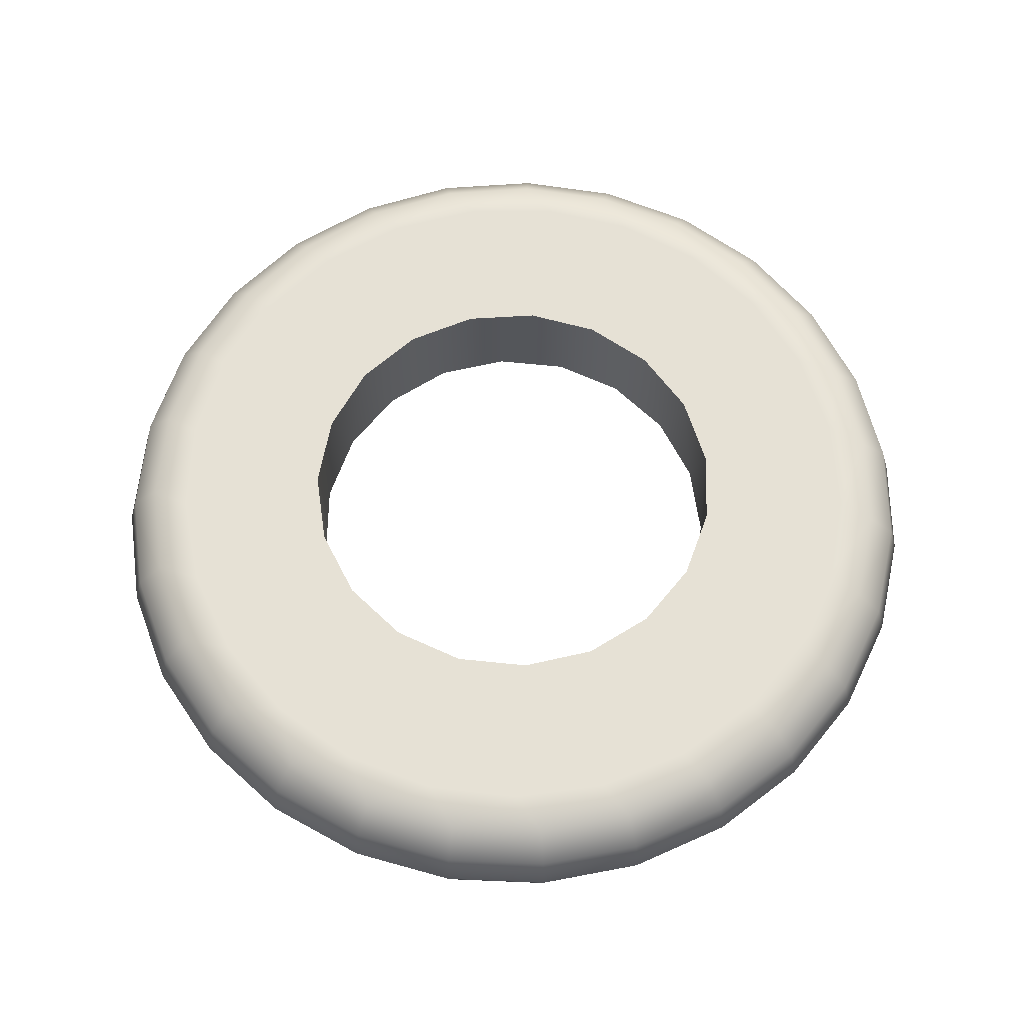
<metadata>
{"format":"obj","ext":"obj","renderer":"f3d","projection":"perspective","resolution":1024,"background":"white","views":[{"elev":64.4,"azim":-140.9,"up":"+Y"}]}
</metadata>
<code>
g Joystick-Left-Ring
v -42.23 -27.92 29.08
v -42.46 -27.9 29.02
v -42.63 -27.85 28.86
v -42.69 -27.79 28.64
v -42.63 -27.72 28.42
v -42.46 -27.67 28.26
v -42.23 -27.66 28.2
v -42 -27.67 28.26
v -41.83 -27.72 28.42
v -41.77 -27.79 28.64
v -41.83 -27.85 28.86
v -42 -27.9 29.02
v -41.86 -27.98 28.72
v -42.6 -27.93 28.83
v -41.86 -27.8 28.4
v -42.6 -27.91 28.47
v -42.44 -28.04 28.91
v -42.23 -28.08 28.94
v -42.02 -28.04 28.91
v -41.86 -27.93 28.83
v -41.86 -27.97 28.59
v -42.02 -28.1 28.55
v -42.23 -28.15 28.53
v -42.44 -28.1 28.55
v -42.6 -27.97 28.59
v -42.44 -28.01 28.38
v -42.23 -28.04 28.35
v -42.02 -28.01 28.38
v -41.86 -27.91 28.47
v -42.02 -27.85 28.28
v -42.23 -27.87 28.23
v -42.44 -27.85 28.28
v -42.6 -27.8 28.4
v -42.02 -28.11 28.74
v -42.23 -28.16 28.75
v -42.44 -28.11 28.74
v -42.6 -27.98 28.72
v -49.88 -27.92 21.44
v -49.82 -27.9 21.21
v -49.66 -27.85 21.04
v -49.44 -27.79 20.98
v -49.22 -27.72 21.04
v -49.06 -27.67 21.21
v -49 -27.66 21.44
v -49.06 -27.67 21.66
v -49.22 -27.72 21.83
v -49.44 -27.79 21.89
v -49.66 -27.85 21.83
v -49.82 -27.9 21.66
v -49.51 -27.98 21.81
v -49.65 -27.92 21.07
v -49.23 -27.82 21.82
v -49.25 -27.9 21.07
v -49.72 -28.03 21.23
v -49.74 -28.08 21.44
v -49.7 -28.04 21.65
v -49.61 -27.94 21.81
v -49.53 -28.12 21.64
v -49.54 -28.16 21.43
v -49.54 -28.11 21.23
v -49.52 -27.98 21.06
v -49.37 -27.97 21.06
v -49.34 -28.1 21.23
v -49.33 -28.15 21.44
v -49.35 -28.11 21.64
v -49.39 -27.98 21.81
v -49.09 -27.86 21.66
v -49.02 -27.86 21.46
v -49.05 -27.83 21.25
v -49.17 -27.78 21.08
v -49.16 -28 21.24
v -49.14 -28.04 21.44
v -49.19 -28.01 21.65
v -49.29 -27.92 21.81
v -42.23 -27.92 13.79
v -42 -27.9 13.85
v -41.83 -27.85 14.01
v -41.77 -27.79 14.23
v -41.83 -27.72 14.45
v -42 -27.67 14.61
v -42.23 -27.66 14.67
v -42.46 -27.67 14.61
v -42.63 -27.72 14.45
v -42.69 -27.79 14.23
v -42.63 -27.85 14.01
v -42.46 -27.9 13.85
v -42.23 -27.74 14.67
v -42.46 -27.74 14.61
v -42.23 -27.97 14.59
v -42.23 -28.12 14.41
v -42.23 -28.17 14.18
v -42.23 -28.09 13.95
v -42.02 -28.04 13.95
v -42 -28.11 14.18
v -42.03 -28.07 14.41
v -42.12 -27.94 14.59
v -41.87 -27.89 13.97
v -41.83 -27.94 14.2
v -41.88 -27.92 14.43
v -42.03 -27.85 14.6
v -42 -27.74 14.61
v -42.59 -27.89 13.97
v -42.64 -27.94 14.2
v -42.58 -27.92 14.43
v -42.43 -27.85 14.6
v -42.44 -28.04 13.95
v -42.46 -28.11 14.18
v -42.43 -28.07 14.41
v -42.35 -27.94 14.59
v -34.58 -27.92 21.44
v -34.64 -27.9 21.66
v -34.8 -27.85 21.83
v -35.02 -27.79 21.89
v -35.24 -27.72 21.83
v -35.41 -27.67 21.66
v -35.46 -27.66 21.44
v -35.41 -27.67 21.21
v -35.24 -27.72 21.04
v -35.02 -27.79 20.98
v -34.8 -27.85 21.04
v -34.64 -27.9 21.21
v -35.17 -27.92 21.81
v -34.95 -27.98 21.81
v -35.21 -27.9 21.07
v -34.94 -27.98 21.06
v -34.85 -27.94 21.81
v -34.76 -28.04 21.65
v -34.72 -28.08 21.44
v -34.74 -28.03 21.23
v -34.81 -27.92 21.07
v -35.09 -27.97 21.06
v -35.12 -28.1 21.23
v -35.13 -28.15 21.44
v -35.11 -28.11 21.64
v -35.07 -27.98 21.81
v -35.27 -28.01 21.65
v -35.32 -28.04 21.44
v -35.3 -28 21.24
v -35.29 -27.78 21.08
v -35.41 -27.83 21.25
v -35.44 -27.86 21.46
v -35.38 -27.86 21.66
v -35.24 -27.82 21.82
v -34.92 -28.11 21.23
v -34.92 -28.16 21.43
v -34.93 -28.12 21.64
v -34.37 -27.98 21.44
v -34.62 -27.98 19.48
v -35.34 -27.98 17.65
v -36.5 -27.98 16.06
v -38.02 -27.98 14.8
v -39.8 -27.98 13.96
v -41.74 -27.98 13.59
v -43.7 -27.98 13.72
v -45.58 -27.98 14.32
v -47.24 -27.98 15.38
v -48.59 -27.98 16.82
v -49.54 -27.98 18.54
v -50.03 -27.98 20.45
v -50.03 -27.98 22.42
v -49.54 -27.98 24.33
v -48.59 -27.98 26.05
v -47.24 -27.98 27.49
v -45.58 -27.98 28.55
v -43.7 -27.98 29.16
v -41.74 -27.98 29.28
v -39.8 -27.98 28.91
v -38.02 -27.98 28.07
v -36.5 -27.98 26.82
v -35.34 -27.98 25.22
v -34.62 -27.98 23.39
v -34.29 -28 21.44
v -34.54 -28 23.41
v -35.27 -28 25.26
v -36.44 -28 26.87
v -37.98 -28 28.14
v -39.78 -28 28.98
v -41.73 -28 29.36
v -43.72 -28 29.23
v -45.61 -28 28.62
v -47.29 -28 27.55
v -48.65 -28 26.1
v -49.61 -28 24.36
v -50.11 -28 22.43
v -50.11 -28 20.44
v -49.61 -28 18.51
v -48.65 -28 16.77
v -47.29 -28 15.32
v -45.61 -28 14.25
v -43.72 -28 13.64
v -41.73 -28 13.51
v -39.78 -28 13.89
v -37.98 -28 14.73
v -36.44 -28 16
v -35.27 -28 17.61
v -34.54 -28 19.46
v -34.29 -24.82 21.44
v -34.54 -24.82 23.41
v -35.27 -24.82 25.26
v -36.44 -24.82 26.87
v -37.98 -24.82 28.14
v -39.78 -24.82 28.98
v -41.73 -24.82 29.36
v -43.72 -24.82 29.23
v -45.61 -24.82 28.62
v -47.29 -24.82 27.55
v -48.65 -24.82 26.1
v -49.61 -24.82 24.36
v -50.11 -24.82 22.43
v -50.11 -24.82 20.44
v -49.61 -24.82 18.51
v -48.65 -24.82 16.77
v -47.29 -24.82 15.32
v -45.61 -24.82 14.25
v -43.72 -24.82 13.64
v -41.73 -24.82 13.51
v -39.78 -24.82 13.89
v -37.98 -24.82 14.73
v -36.44 -24.82 16
v -35.27 -24.82 17.61
v -34.54 -24.82 19.46
v -33.5 -27.78 21.44
v -32.92 -27.2 21.44
v -32.71 -26.41 21.44
v -32.92 -25.62 21.44
v -33.5 -25.04 21.44
v -50.9 -25.04 22.45
v -50.9 -27.78 20.42
v -33.73 -27.78 19.42
v -33.17 -27.2 19.29
v -32.96 -26.41 19.24
v -33.17 -25.62 19.29
v -33.73 -25.04 19.42
v -34.43 -27.78 17.52
v -33.91 -27.2 17.26
v -33.72 -26.41 17.16
v -33.91 -25.62 17.26
v -34.43 -25.04 17.52
v -35.54 -27.78 15.82
v -35.1 -27.2 15.45
v -34.93 -26.41 15.31
v -35.1 -25.62 15.45
v -35.54 -25.04 15.82
v -37.02 -27.78 14.43
v -36.67 -27.2 13.97
v -36.54 -26.41 13.8
v -36.67 -25.62 13.97
v -37.02 -25.04 14.43
v -38.77 -27.78 13.42
v -38.54 -27.2 12.88
v -38.46 -26.41 12.69
v -38.54 -25.62 12.88
v -38.77 -25.04 13.42
v -40.71 -27.78 12.84
v -40.61 -27.2 12.26
v -40.58 -26.41 12.06
v -40.61 -25.62 12.26
v -40.71 -25.04 12.84
v -42.74 -27.78 12.72
v -42.77 -27.2 12.14
v -42.78 -26.41 11.93
v -42.77 -25.62 12.14
v -42.74 -25.04 12.72
v -44.73 -27.78 13.07
v -44.9 -27.2 12.51
v -44.96 -26.41 12.31
v -44.9 -25.62 12.51
v -44.73 -25.04 13.07
v -46.6 -27.78 13.87
v -46.89 -27.2 13.37
v -46.99 -26.41 13.19
v -46.89 -25.62 13.37
v -46.6 -25.04 13.87
v -48.22 -27.78 15.08
v -48.62 -27.2 14.66
v -48.77 -26.41 14.51
v -48.62 -25.62 14.66
v -48.22 -25.04 15.08
v -49.53 -27.78 16.64
v -50.01 -27.2 16.32
v -50.19 -26.41 16.2
v -50.01 -25.62 16.32
v -49.53 -25.04 16.64
v -50.44 -27.78 18.45
v -50.98 -27.2 18.25
v -51.18 -26.41 18.18
v -50.98 -25.62 18.25
v -50.44 -25.04 18.45
v -51.48 -27.2 20.35
v -51.69 -26.41 20.33
v -51.48 -25.62 20.35
v -50.9 -25.04 20.42
v -50.44 -27.78 24.42
v -50.98 -27.2 24.62
v -51.18 -26.41 24.69
v -50.98 -25.62 24.62
v -50.44 -25.04 24.42
v -51.48 -25.62 22.52
v -51.69 -26.41 22.54
v -51.48 -27.2 22.52
v -50.9 -27.78 22.45
v -49.53 -27.78 26.23
v -50.01 -27.2 26.55
v -50.19 -26.41 26.67
v -50.01 -25.62 26.55
v -49.53 -25.04 26.23
v -48.22 -27.78 27.79
v -48.62 -27.2 28.21
v -48.77 -26.41 28.36
v -48.62 -25.62 28.21
v -48.22 -25.04 27.79
v -46.6 -27.78 29
v -46.89 -27.2 29.5
v -46.99 -26.41 29.68
v -46.89 -25.62 29.5
v -46.6 -25.04 29
v -44.73 -27.78 29.8
v -44.9 -27.2 30.36
v -44.96 -26.41 30.56
v -44.9 -25.62 30.36
v -44.73 -25.04 29.8
v -42.74 -27.78 30.15
v -42.77 -27.2 30.73
v -42.78 -26.41 30.94
v -42.77 -25.62 30.73
v -42.74 -25.04 30.15
v -40.71 -27.78 30.03
v -40.61 -27.2 30.61
v -40.58 -26.41 30.82
v -40.61 -25.62 30.61
v -40.71 -25.04 30.03
v -38.77 -27.78 29.45
v -38.54 -27.2 29.99
v -38.46 -26.41 30.18
v -38.54 -25.62 29.99
v -38.77 -25.04 29.45
v -37.02 -27.78 28.44
v -36.67 -27.2 28.91
v -36.54 -26.41 29.08
v -36.67 -25.62 28.91
v -37.02 -25.04 28.44
v -35.54 -27.78 27.05
v -35.1 -27.2 27.42
v -34.93 -26.41 27.56
v -35.1 -25.62 27.42
v -35.54 -25.04 27.05
v -34.43 -27.78 25.35
v -33.91 -27.2 25.61
v -33.72 -26.41 25.71
v -33.91 -25.62 25.61
v -34.43 -25.04 25.35
v -33.73 -27.78 23.45
v -33.17 -27.2 23.58
v -32.96 -26.41 23.63
v -33.17 -25.62 23.58
v -33.73 -25.04 23.45
v -37.47 -24.82 21.44
v -37.73 -24.82 22.98
v -38.47 -24.82 24.36
v -39.63 -24.82 25.42
v -41.06 -24.82 26.05
v -42.62 -24.82 26.18
v -44.14 -24.82 25.8
v -45.46 -24.82 24.94
v -46.42 -24.82 23.7
v -46.93 -24.82 22.22
v -46.93 -24.82 20.65
v -46.42 -24.82 19.17
v -45.46 -24.82 17.93
v -44.14 -24.82 17.07
v -42.62 -24.82 16.69
v -41.06 -24.82 16.82
v -39.63 -24.82 17.45
v -38.47 -24.82 18.51
v -37.73 -24.82 19.89
v -46.99 -27.19 21.44
v -46.74 -27.19 22.98
v -45.99 -27.19 24.36
v -44.84 -27.19 25.42
v -43.4 -27.19 26.05
v -41.84 -27.19 26.18
v -40.32 -27.19 25.8
v -39.01 -27.19 24.94
v -38.04 -27.19 23.7
v -37.53 -27.19 22.22
v -37.53 -27.19 20.65
v -38.04 -27.19 19.17
v -39.01 -27.19 17.93
v -40.32 -27.19 17.07
v -41.84 -27.19 16.69
v -43.4 -27.19 16.82
v -44.84 -27.19 17.45
v -45.99 -27.19 18.51
v -46.74 -27.19 19.89
v -43.76 -27.24 16.68
v -37.5 -27.24 19.8
v -47 -27.24 22.99
v -47.08 -27.25 22.99
v -43.81 -27.24 26.19
v -46.97 -27.63 26.15
v -43.36 -27.21 26.19
v -40.62 -27.24 26.19
v -37.62 -27.62 16.64
v -37.44 -27.24 22.99
v -37.47 -27.64 26.15
v -40.68 -27.24 16.68
v -43.36 -27.21 16.68
v -46.95 -27.23 19.8
v -46.81 -27.62 16.64
v -35.66 -27.66 19.77
v -47.21 -27.68 26.15
f 2 17 1
f 1 17 18
f 1 18 19
f 19 18 34
f 19 34 13
f 13 34 21
f 13 21 10
f 10 21 29
f 10 29 15
f 15 29 28
f 15 28 30
f 30 28 27
f 30 27 31
f 31 27 26
f 31 26 32
f 32 26 16
f 32 16 33
f 33 16 5
f 33 5 6
f 17 2 14
f 14 2 3
f 14 3 4
f 5 16 4
f 4 16 25
f 4 25 37
f 37 25 24
f 37 24 36
f 36 24 23
f 36 23 35
f 35 23 22
f 35 22 34
f 34 22 21
f 33 6 32
f 32 6 7
f 32 7 31
f 31 7 30
f 7 8 30
f 30 8 15
f 8 9 15
f 15 9 10
f 10 11 13
f 13 11 20
f 13 20 19
f 19 20 12
f 19 12 1
f 11 12 20
f 4 37 14
f 14 37 36
f 14 36 17
f 17 36 35
f 17 35 18
f 18 35 34
f 28 29 22
f 22 29 21
f 27 28 23
f 23 28 22
f 26 27 24
f 24 27 23
f 16 26 25
f 25 26 24
f 39 54 38
f 38 54 55
f 38 55 49
f 49 55 56
f 49 56 57
f 57 56 50
f 57 50 48
f 48 50 47
f 47 50 66
f 47 66 74
f 74 66 65
f 74 65 73
f 73 65 64
f 73 64 72
f 72 64 63
f 72 63 71
f 71 63 62
f 71 62 53
f 53 62 41
f 53 41 42
f 54 39 51
f 51 39 40
f 51 40 41
f 53 42 70
f 70 42 43
f 70 43 69
f 69 43 44
f 69 44 68
f 68 44 45
f 68 45 67
f 67 45 46
f 67 46 52
f 52 46 47
f 52 47 74
f 48 49 57
f 51 41 61
f 61 41 62
f 61 62 63
f 54 51 60
f 60 51 61
f 60 61 63
f 55 54 59
f 59 54 60
f 59 60 64
f 64 60 63
f 56 55 58
f 58 55 59
f 58 59 65
f 65 59 64
f 65 66 58
f 58 66 50
f 58 50 56
f 74 73 52
f 52 73 67
f 73 72 67
f 67 72 68
f 53 70 69
f 72 71 68
f 68 71 69
f 71 53 69
f 76 93 75
f 75 93 92
f 75 92 106
f 106 92 91
f 106 91 107
f 107 91 90
f 107 90 108
f 108 90 89
f 108 89 109
f 109 89 87
f 93 76 97
f 97 76 77
f 97 77 98
f 98 77 78
f 98 78 99
f 99 78 79
f 99 79 100
f 100 79 101
f 100 101 87
f 87 101 81
f 79 80 101
f 101 80 81
f 82 87 81
f 83 88 82
f 82 88 87
f 84 104 83
f 83 104 105
f 83 105 88
f 88 105 87
f 104 84 103
f 103 84 85
f 103 85 102
f 102 85 86
f 102 86 106
f 106 86 75
f 100 87 96
f 109 87 105
f 96 87 89
f 89 90 96
f 96 90 95
f 96 95 100
f 100 95 99
f 90 91 95
f 95 91 94
f 95 94 99
f 99 94 98
f 91 92 94
f 94 92 93
f 94 93 98
f 98 93 97
f 106 107 102
f 102 107 103
f 109 105 104
f 107 108 103
f 103 108 104
f 108 109 104
f 111 128 110
f 110 128 129
f 110 129 121
f 121 129 130
f 121 130 120
f 120 130 125
f 120 125 119
f 119 125 131
f 119 131 124
f 124 131 132
f 124 132 138
f 138 132 133
f 138 133 137
f 137 133 134
f 137 134 136
f 136 134 135
f 136 135 122
f 122 135 113
f 122 113 114
f 112 126 111
f 111 126 127
f 111 127 128
f 128 127 145
f 128 145 144
f 144 145 132
f 144 132 131
f 112 113 126
f 126 113 123
f 126 123 146
f 146 123 134
f 146 134 133
f 115 142 114
f 114 142 143
f 114 143 122
f 122 143 142
f 122 142 136
f 136 142 141
f 136 141 137
f 137 141 140
f 137 140 138
f 138 140 139
f 138 139 124
f 124 139 118
f 124 118 119
f 142 115 141
f 141 115 116
f 141 116 140
f 140 116 117
f 140 117 139
f 139 117 118
f 134 123 135
f 135 123 113
f 145 127 146
f 146 127 126
f 125 130 129
f 125 129 144
f 144 129 128
f 125 144 131
f 146 133 145
f 145 133 132
f 148 172 147
f 147 172 173
f 147 173 171
f 171 173 174
f 171 174 170
f 170 174 175
f 170 175 169
f 169 175 176
f 169 176 168
f 168 176 177
f 168 177 167
f 167 177 178
f 167 178 166
f 166 178 179
f 166 179 165
f 165 179 180
f 165 180 164
f 164 180 181
f 164 181 163
f 163 181 182
f 163 182 162
f 162 182 183
f 162 183 161
f 161 183 184
f 161 184 160
f 160 184 185
f 160 185 159
f 159 185 186
f 159 186 158
f 158 186 187
f 158 187 157
f 157 187 188
f 157 188 156
f 156 188 189
f 156 189 155
f 155 189 190
f 155 190 154
f 154 190 191
f 154 191 153
f 153 191 192
f 153 192 152
f 152 192 193
f 152 193 151
f 151 193 194
f 151 194 150
f 150 194 195
f 150 195 149
f 149 195 196
f 149 196 148
f 148 196 172
f 196 229 172
f 172 229 222
f 172 222 352
f 352 222 223
f 352 223 353
f 353 223 224
f 353 224 354
f 354 224 225
f 354 225 355
f 355 225 226
f 355 226 356
f 356 226 197
f 356 197 198
f 229 196 234
f 234 196 195
f 234 195 239
f 239 195 194
f 239 194 244
f 244 194 193
f 244 193 249
f 249 193 192
f 249 192 254
f 254 192 191
f 254 191 259
f 259 191 190
f 259 190 264
f 264 190 189
f 264 189 269
f 269 189 188
f 269 188 274
f 274 188 187
f 274 187 279
f 279 187 186
f 279 186 284
f 284 186 185
f 284 185 228
f 228 185 184
f 228 184 301
f 301 184 293
f 301 293 294
f 294 293 303
f 294 303 304
f 304 303 309
f 304 309 310
f 310 309 315
f 310 315 316
f 316 315 321
f 316 321 205
f 205 321 204
f 204 321 326
f 204 326 203
f 203 326 331
f 203 331 202
f 202 331 336
f 202 336 201
f 201 336 341
f 201 341 200
f 200 341 346
f 200 346 199
f 199 346 351
f 199 351 198
f 198 351 356
f 184 183 293
f 293 183 302
f 293 302 303
f 303 302 308
f 303 308 309
f 309 308 314
f 309 314 315
f 315 314 320
f 315 320 321
f 321 320 326
f 183 182 302
f 302 182 307
f 302 307 308
f 308 307 313
f 308 313 314
f 314 313 319
f 314 319 320
f 320 319 325
f 320 325 326
f 326 325 331
f 182 181 307
f 307 181 312
f 307 312 313
f 313 312 318
f 313 318 319
f 319 318 324
f 319 324 325
f 325 324 330
f 325 330 331
f 331 330 336
f 181 180 312
f 312 180 317
f 312 317 318
f 318 317 323
f 318 323 324
f 324 323 329
f 324 329 330
f 330 329 335
f 330 335 336
f 336 335 341
f 180 179 317
f 317 179 322
f 317 322 323
f 323 322 328
f 323 328 329
f 329 328 334
f 329 334 335
f 335 334 340
f 335 340 341
f 341 340 346
f 179 178 322
f 322 178 327
f 322 327 328
f 328 327 333
f 328 333 334
f 334 333 339
f 334 339 340
f 340 339 345
f 340 345 346
f 346 345 351
f 178 177 327
f 327 177 332
f 327 332 333
f 333 332 338
f 333 338 339
f 339 338 344
f 339 344 345
f 345 344 350
f 345 350 351
f 351 350 356
f 177 176 332
f 332 176 337
f 332 337 338
f 338 337 343
f 338 343 344
f 344 343 349
f 344 349 350
f 350 349 355
f 350 355 356
f 176 175 337
f 337 175 342
f 337 342 343
f 343 342 348
f 343 348 349
f 349 348 354
f 349 354 355
f 175 174 342
f 342 174 347
f 342 347 348
f 348 347 353
f 348 353 354
f 174 173 347
f 347 173 352
f 347 352 353
f 173 172 352
f 205 206 316
f 316 206 311
f 316 311 310
f 310 311 305
f 310 305 304
f 304 305 295
f 304 295 294
f 294 295 300
f 294 300 301
f 301 300 228
f 206 207 311
f 311 207 306
f 311 306 305
f 305 306 296
f 305 296 295
f 295 296 299
f 295 299 300
f 300 299 289
f 300 289 228
f 228 289 284
f 207 208 306
f 306 208 297
f 306 297 296
f 296 297 298
f 296 298 299
f 299 298 290
f 299 290 289
f 289 290 285
f 289 285 284
f 284 285 279
f 208 209 297
f 297 209 227
f 297 227 298
f 298 227 291
f 298 291 290
f 290 291 286
f 290 286 285
f 285 286 280
f 285 280 279
f 279 280 274
f 209 210 227
f 227 210 292
f 227 292 291
f 291 292 287
f 291 287 286
f 286 287 281
f 286 281 280
f 280 281 275
f 280 275 274
f 274 275 269
f 292 210 288
f 288 210 211
f 288 211 283
f 283 211 212
f 283 212 278
f 278 212 213
f 278 213 273
f 273 213 214
f 273 214 268
f 268 214 215
f 268 215 263
f 263 215 216
f 263 216 258
f 258 216 217
f 258 217 253
f 253 217 218
f 253 218 248
f 248 218 219
f 248 219 243
f 243 219 220
f 243 220 238
f 238 220 221
f 238 221 233
f 233 221 197
f 233 197 226
f 223 222 230
f 230 222 229
f 230 229 235
f 235 229 234
f 235 234 240
f 240 234 239
f 240 239 245
f 245 239 244
f 245 244 250
f 250 244 249
f 250 249 255
f 255 249 254
f 255 254 260
f 260 254 259
f 260 259 265
f 265 259 264
f 265 264 270
f 270 264 269
f 270 269 275
f 224 223 231
f 231 223 230
f 231 230 236
f 236 230 235
f 236 235 241
f 241 235 240
f 241 240 246
f 246 240 245
f 246 245 251
f 251 245 250
f 251 250 256
f 256 250 255
f 256 255 261
f 261 255 260
f 261 260 266
f 266 260 265
f 266 265 271
f 271 265 270
f 271 270 276
f 276 270 275
f 276 275 281
f 233 226 225
f 225 224 232
f 232 224 231
f 232 231 237
f 237 231 236
f 237 236 242
f 242 236 241
f 242 241 247
f 247 241 246
f 247 246 252
f 252 246 251
f 252 251 257
f 257 251 256
f 257 256 262
f 262 256 261
f 262 261 267
f 267 261 266
f 267 266 272
f 272 266 271
f 272 271 277
f 277 271 276
f 277 276 282
f 282 276 281
f 282 281 287
f 238 233 232
f 232 233 225
f 238 232 237
f 243 238 237
f 243 237 242
f 248 243 242
f 248 242 247
f 253 248 247
f 253 247 252
f 258 253 252
f 258 252 257
f 263 258 257
f 263 257 262
f 268 263 262
f 268 262 267
f 273 268 267
f 273 267 272
f 278 273 272
f 278 272 277
f 283 278 277
f 283 277 282
f 288 283 282
f 288 282 287
f 292 288 287
f 198 197 357
f 357 197 221
f 357 221 375
f 375 221 220
f 375 220 374
f 374 220 219
f 374 219 373
f 373 219 218
f 373 218 217
f 373 217 372
f 372 217 216
f 372 216 371
f 371 216 215
f 371 215 370
f 370 215 214
f 370 214 213
f 370 213 369
f 369 213 212
f 369 212 368
f 368 212 211
f 368 211 367
f 367 211 210
f 367 210 366
f 366 210 209
f 366 209 208
f 366 208 365
f 365 208 207
f 365 207 364
f 364 207 206
f 364 206 363
f 363 206 205
f 363 205 204
f 363 204 362
f 362 204 203
f 362 203 361
f 361 203 202
f 361 202 360
f 360 202 201
f 360 201 200
f 360 200 359
f 359 200 199
f 359 199 358
f 358 199 198
f 358 198 357
f 377 397 376
f 376 397 398
f 376 398 45
f 45 398 46
f 46 398 161
f 46 161 160
f 377 378 397
f 397 378 398
f 379 400 378
f 378 400 411
f 378 411 398
f 398 411 161
f 400 379 399
f 399 379 380
f 399 380 401
f 401 380 381
f 401 381 7
f 7 381 8
f 8 381 9
f 9 381 10
f 10 381 402
f 10 402 167
f 167 402 168
f 168 402 405
f 168 405 169
f 169 405 170
f 170 405 404
f 170 404 171
f 171 404 114
f 171 114 113
f 381 382 402
f 402 382 383
f 402 383 405
f 405 383 384
f 405 384 404
f 404 384 385
f 404 385 115
f 115 385 116
f 116 385 386
f 116 386 410
f 410 386 396
f 410 396 149
f 149 396 403
f 149 403 150
f 150 403 151
f 151 403 406
f 151 406 152
f 152 406 78
f 152 78 153
f 153 78 77
f 153 77 76
f 386 387 396
f 396 387 388
f 396 388 403
f 403 388 406
f 388 389 406
f 406 389 390
f 406 390 78
f 78 390 79
f 79 390 80
f 80 390 81
f 81 390 407
f 81 407 82
f 82 407 83
f 83 407 395
f 83 395 154
f 154 395 155
f 155 395 409
f 155 409 156
f 156 409 157
f 157 409 408
f 157 408 158
f 158 408 42
f 158 42 159
f 159 42 41
f 159 41 40
f 390 391 407
f 407 391 395
f 391 392 395
f 395 392 409
f 392 393 409
f 409 393 408
f 393 394 408
f 408 394 376
f 408 376 42
f 42 376 43
f 43 376 44
f 44 376 45
f 171 111 147
f 147 111 110
f 147 110 121
f 167 166 10
f 10 166 11
f 11 166 12
f 12 166 1
f 1 166 165
f 1 165 2
f 2 165 3
f 3 165 4
f 4 165 5
f 5 165 399
f 5 399 401
f 165 164 399
f 399 164 400
f 164 163 400
f 400 163 411
f 163 162 411
f 411 162 161
f 159 38 160
f 160 38 49
f 160 49 48
f 153 75 154
f 154 75 86
f 154 86 85
f 149 148 410
f 410 148 120
f 410 120 119
f 120 148 121
f 121 148 147
f 85 84 154
f 154 84 83
f 76 75 153
f 7 6 401
f 401 6 5
f 48 47 160
f 160 47 46
f 40 39 159
f 159 39 38
f 119 118 410
f 410 118 117
f 410 117 116
f 115 114 404
f 113 112 171
f 171 112 111
f 394 367 376
f 376 367 366
f 376 366 377
f 377 366 365
f 377 365 378
f 378 365 364
f 378 364 379
f 379 364 363
f 379 363 380
f 380 363 362
f 380 362 381
f 381 362 361
f 381 361 382
f 382 361 360
f 382 360 383
f 383 360 359
f 383 359 384
f 384 359 358
f 384 358 385
f 385 358 357
f 385 357 386
f 386 357 375
f 386 375 387
f 387 375 374
f 387 374 388
f 388 374 373
f 388 373 389
f 389 373 372
f 389 372 390
f 390 372 371
f 390 371 391
f 391 371 370
f 391 370 392
f 392 370 369
f 392 369 393
f 393 369 368
f 393 368 394
f 394 368 367

</code>
